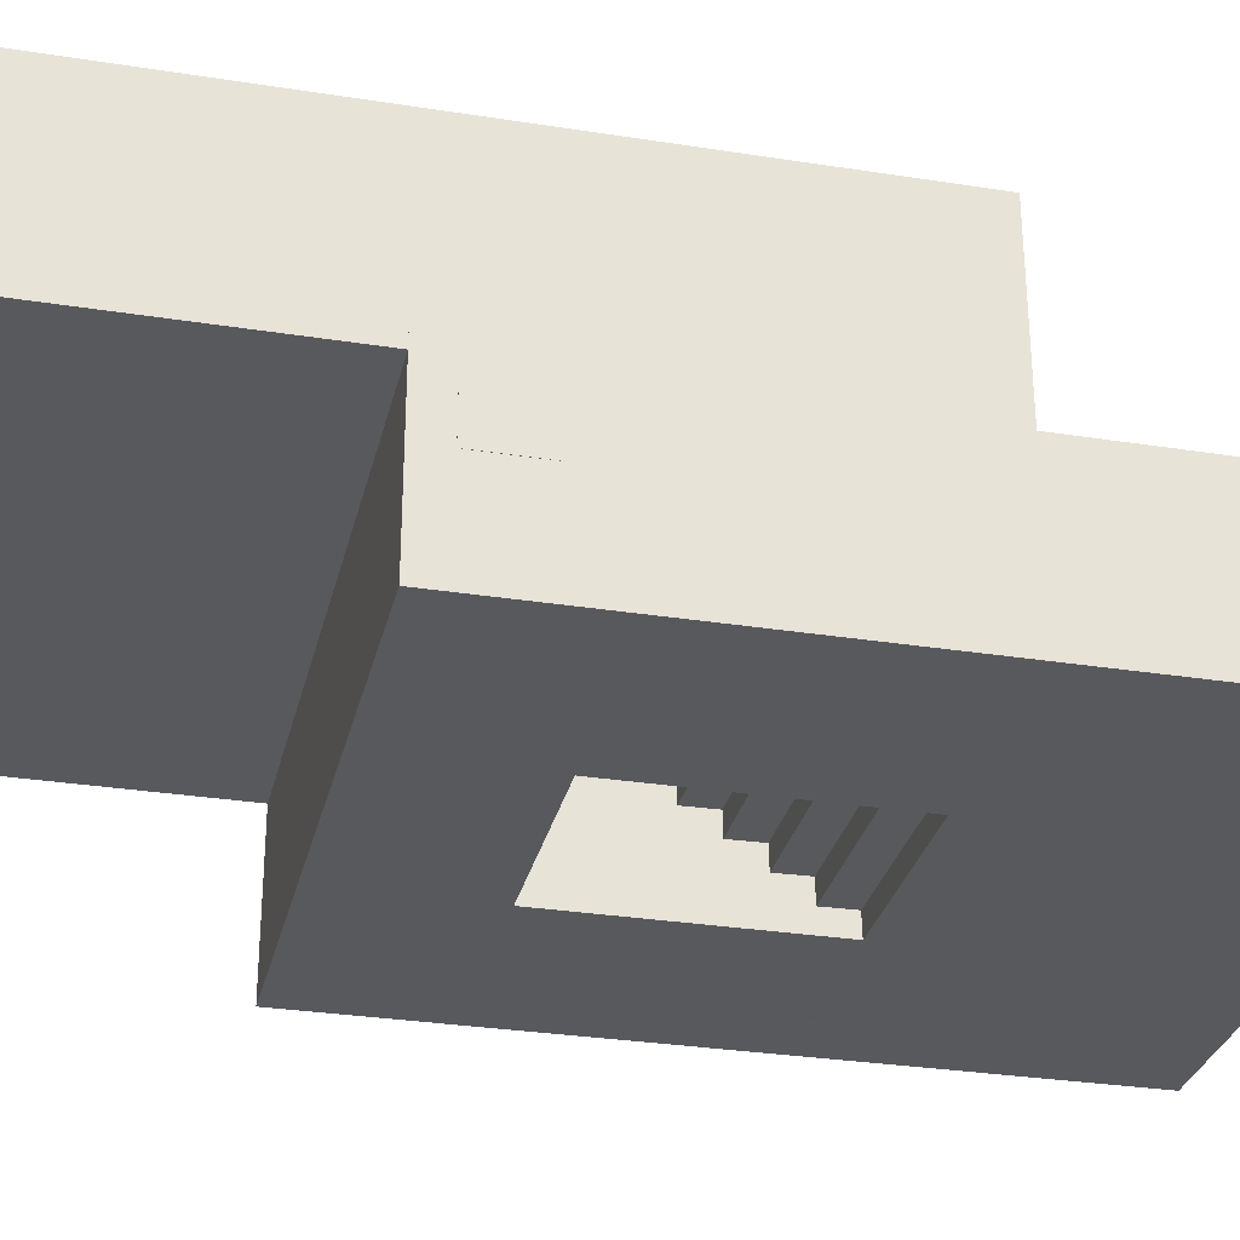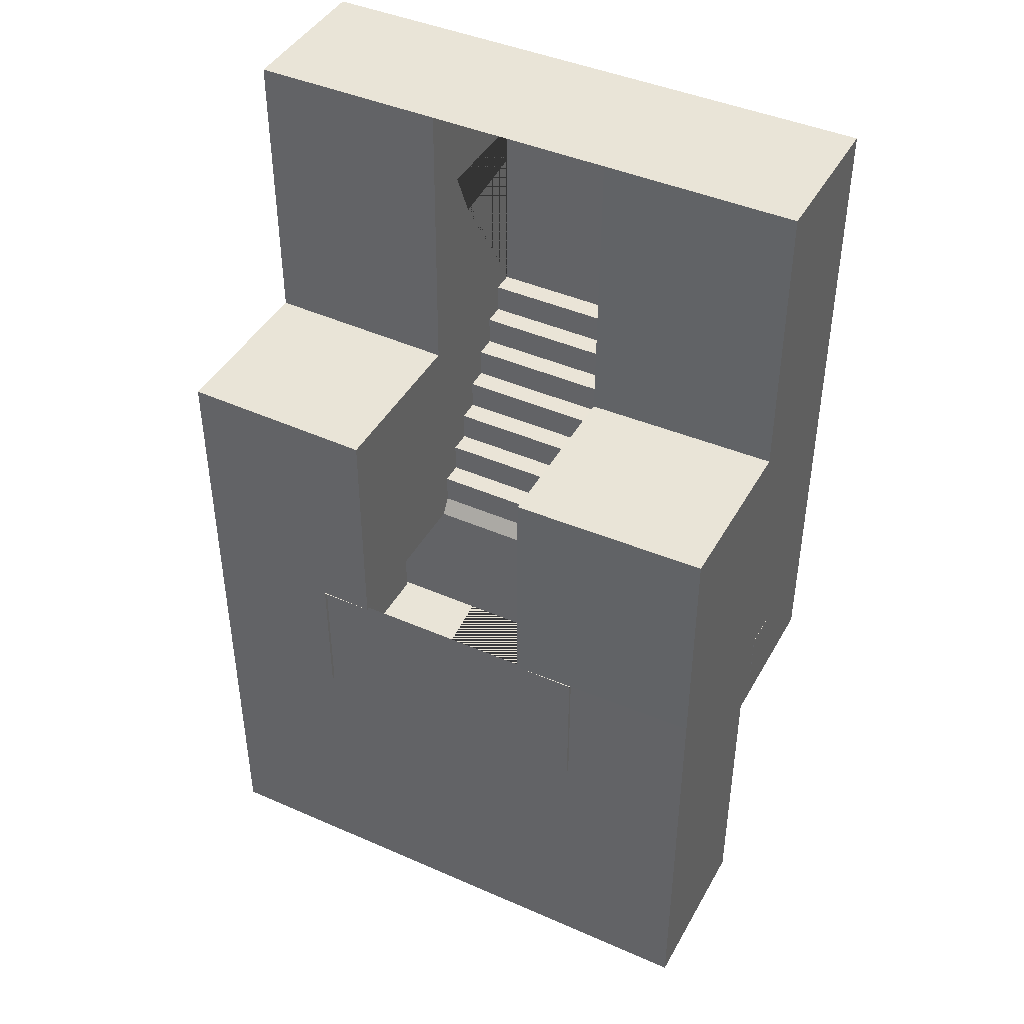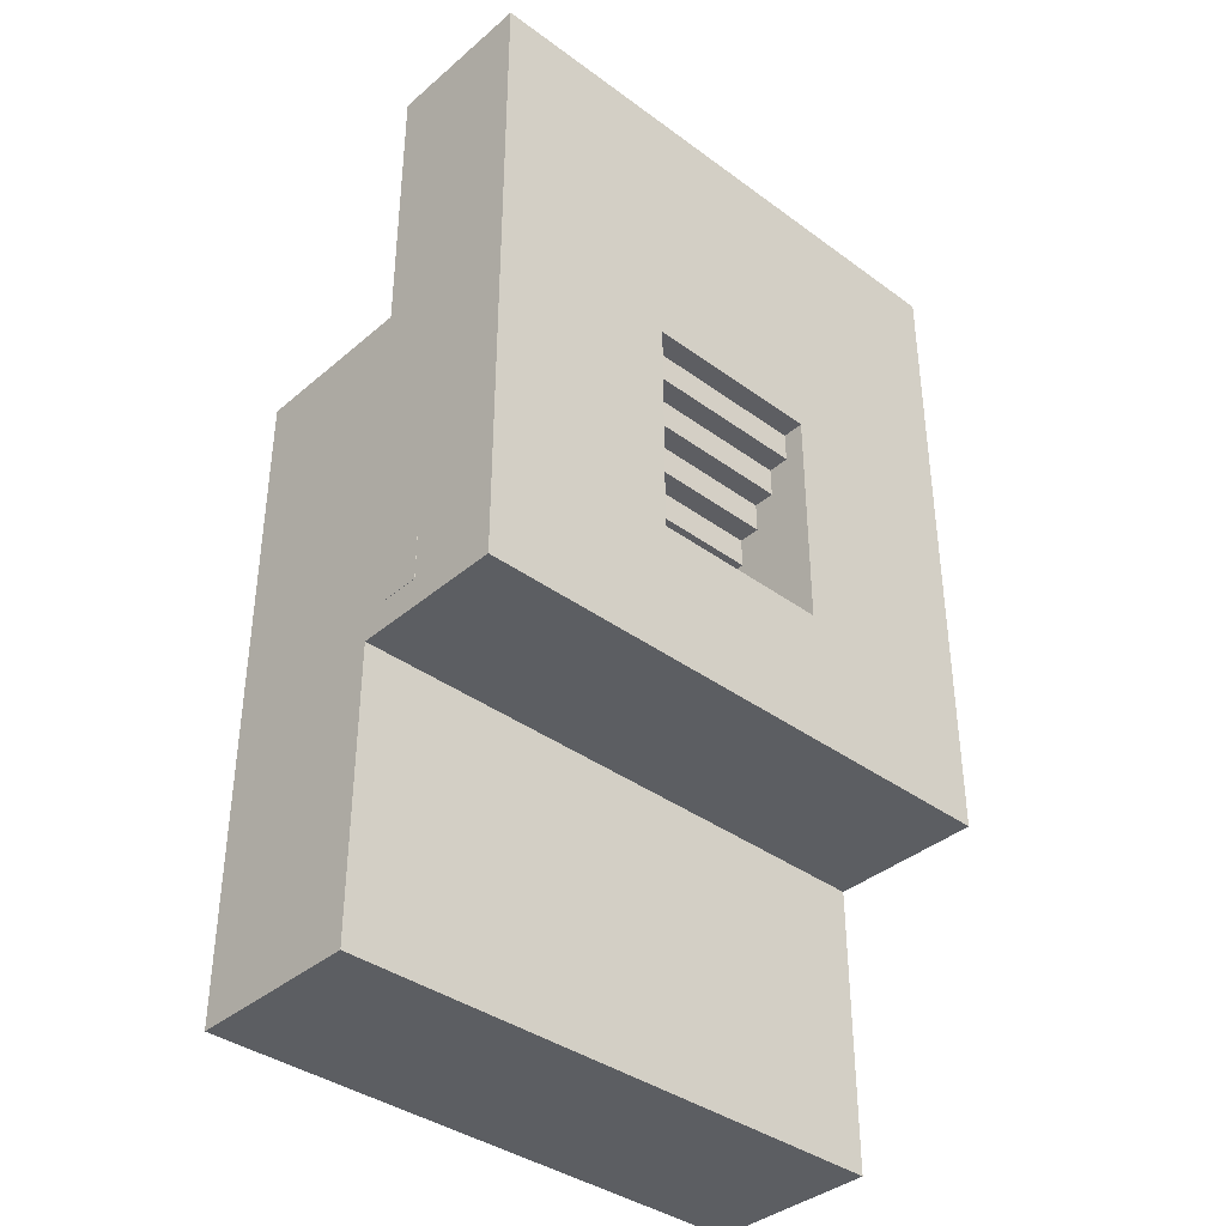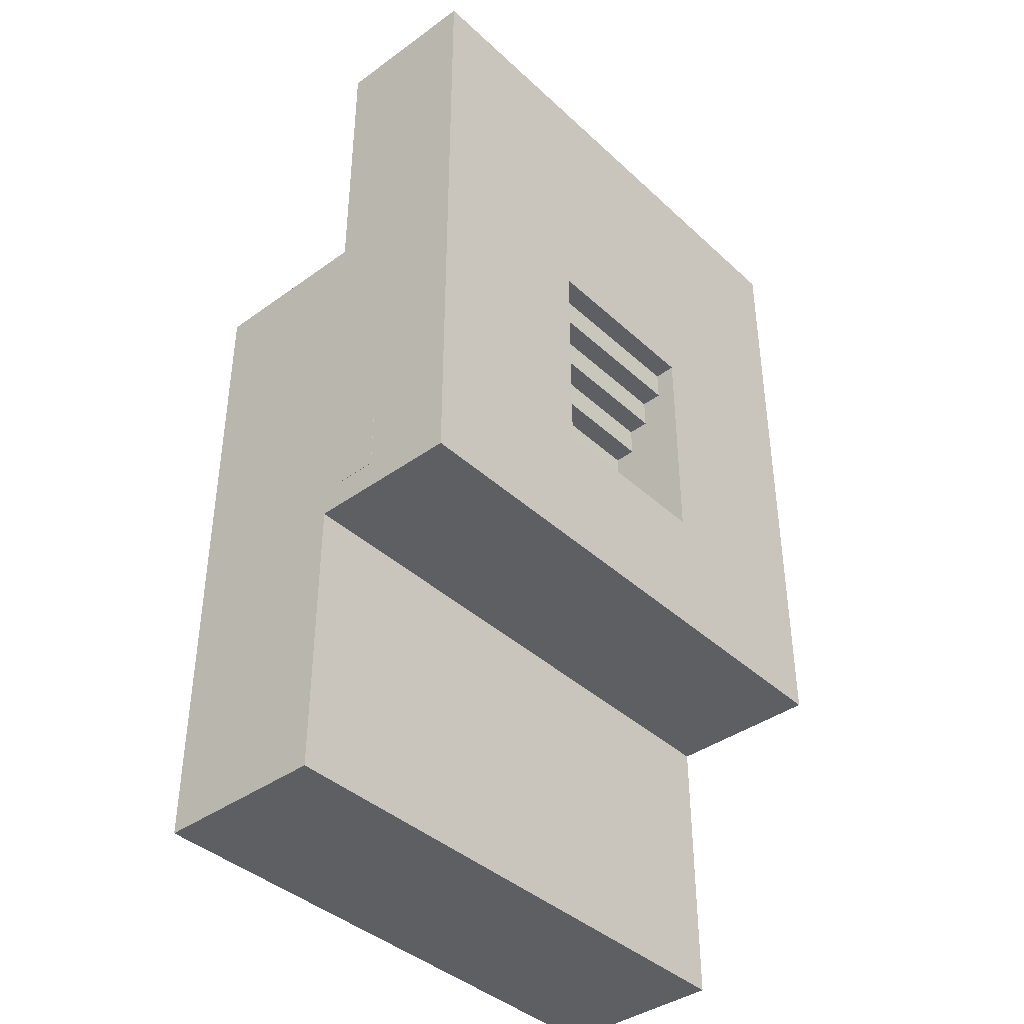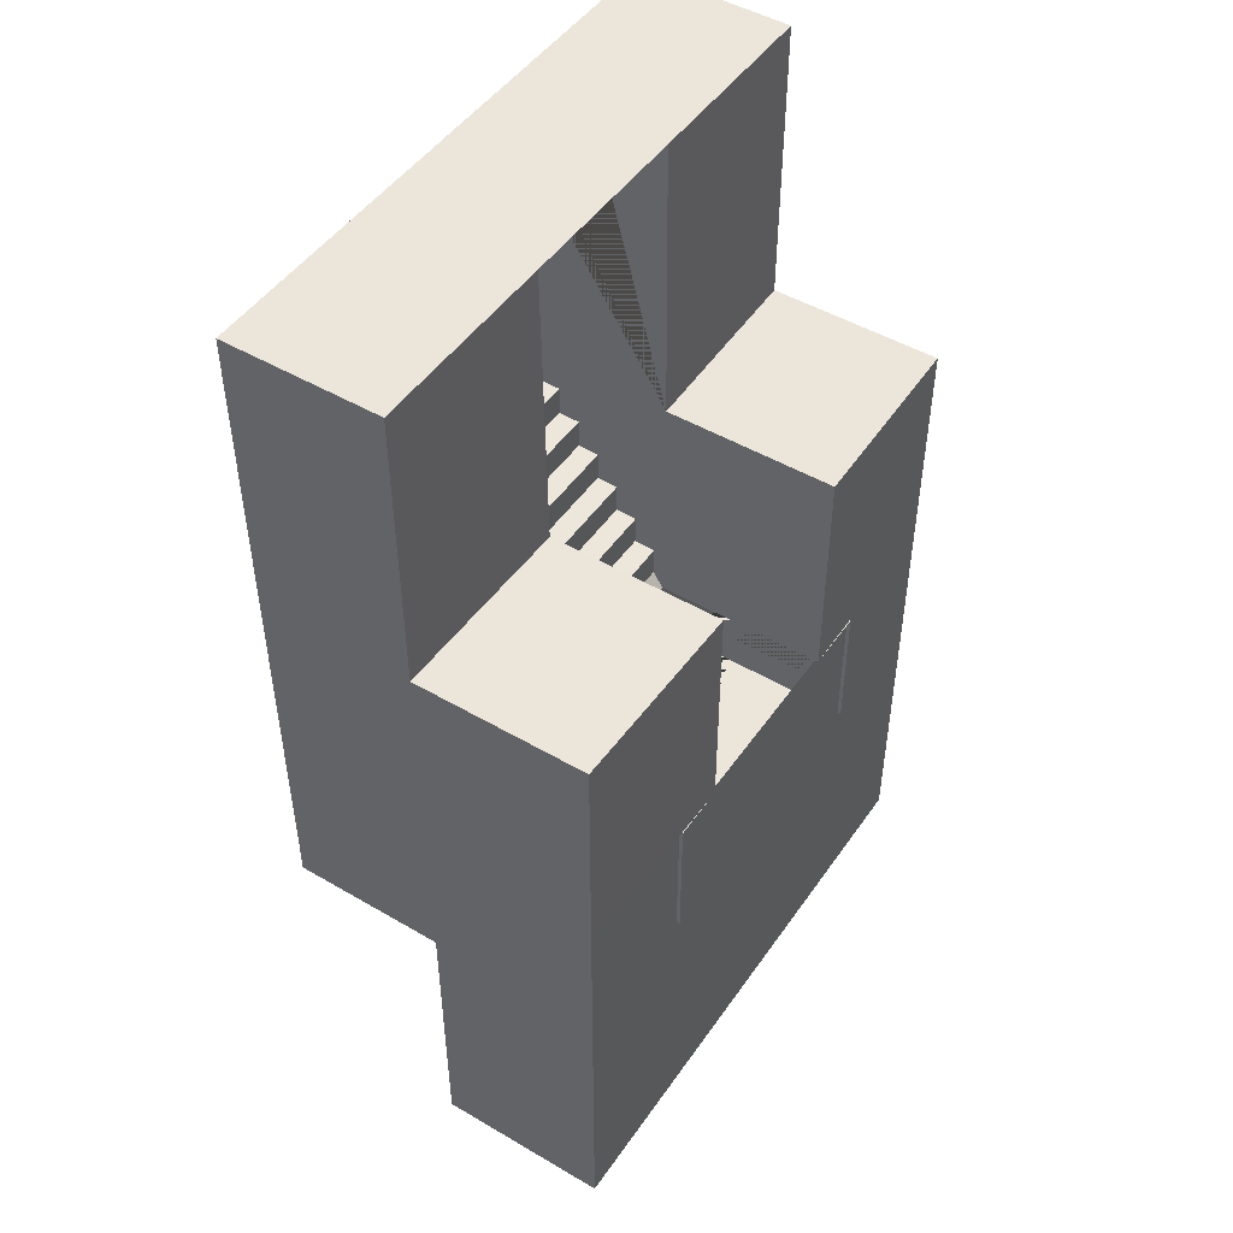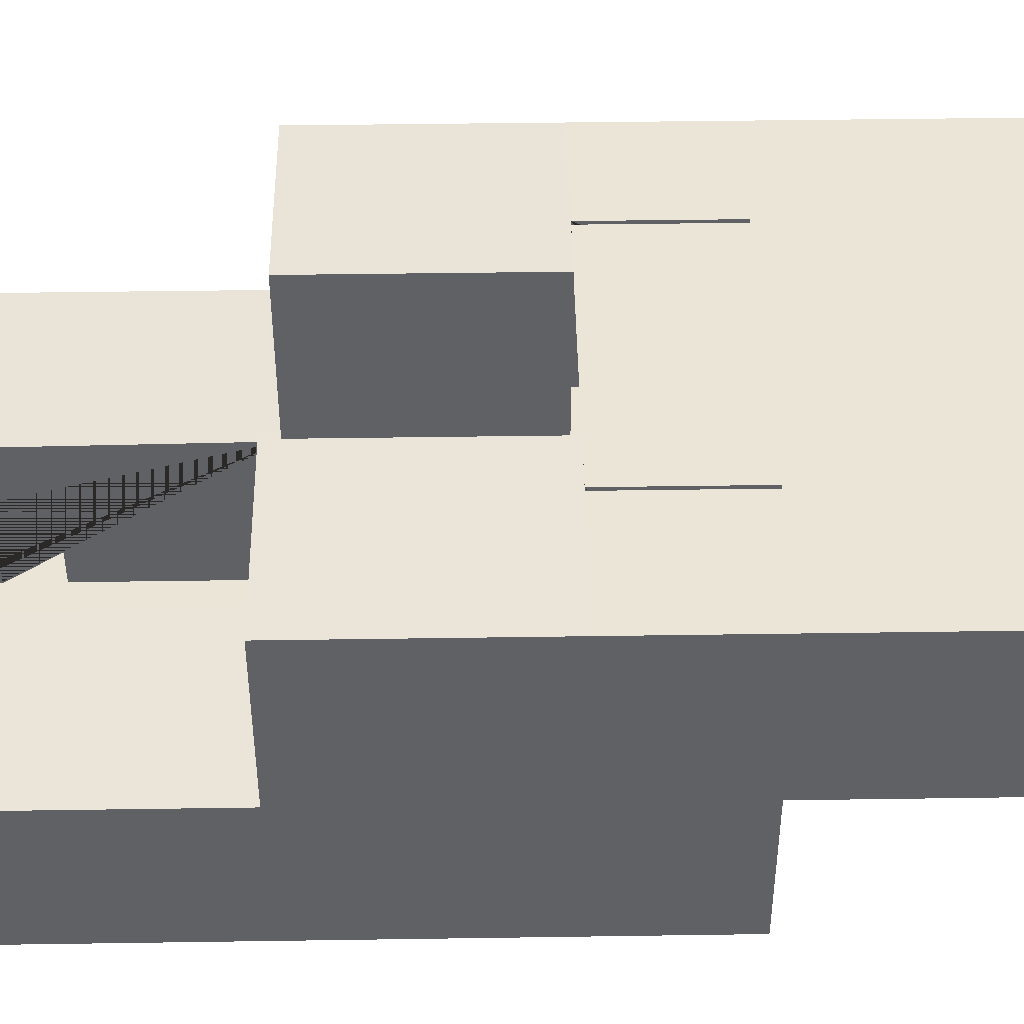
<metadata>
{"format":"obj","ext":"obj","renderer":"f3d","projection":"perspective","resolution":1024,"background":"white","views":[{"elev":-30.2,"azim":-102.9,"up":"+Y"},{"elev":43.1,"azim":-152.6,"up":"+Z"},{"elev":-38.0,"azim":-42.9,"up":"+Z"},{"elev":-40.0,"azim":-48.4,"up":"+Z"},{"elev":48.3,"azim":123.2,"up":"+Z"},{"elev":44.2,"azim":89.0,"up":"+Y"}]}
</metadata>
<code>
o Base Building
v 0.6796 0.1835 -1
v 0.6796 -0.1835 -1
v 0.6796 0.1835 0.5746
v 0.6796 -0.1835 0.5746
v -0.6796 0.1835 -1
v -0.6796 -0.1835 -1
v -0.6796 0.1835 0.5746
v -0.6796 -0.1835 0.5746
v 0.2183 -0.1835 -1
v -0.2183 -0.1835 -1
v 0.2183 0.1835 0.5746
v -0.2183 0.1835 0.5746
v -0.2183 -0.1835 0.5746
v 0.2183 -0.1835 0.5746
v -0.2183 0.1835 -1
v 0.2183 0.1835 -1
v -0.6796 -0.1835 -0.6695
v 0.6796 0.1835 -0.6695
v -0.6796 0.1835 -0.6695
v 0.6796 -0.1835 -0.6695
v -0.2183 -0.1835 -0.6695
v 0.2183 -0.1835 -0.6695
v -0.6796 -0.1835 -0.1184
v 0.6796 0.1835 -0.1184
v -0.2183 -0.1835 -0.1184
v 0.2183 -0.1835 -0.1184
v -0.6796 0.1835 -0.1184
v 0.6796 -0.1835 -0.1184
v 0.2183 0.1919 -0.6695
v -0.2183 0.1919 -0.6695
v -0.2183 0.1919 -0.1184
v 0.2183 0.1919 -0.1184
v 0.2183 -0.1325 -0.1195
v 0.2183 -0.1335 -0.1918
v 0.2183 -0.08246 -0.193
v 0.2183 -0.08339 -0.2653
v 0.2183 -0.03241 -0.2665
v 0.2183 -0.03333 -0.3388
v 0.2183 0.01765 -0.3399
v 0.2183 0.01673 -0.4123
v 0.2183 0.06771 -0.4134
v 0.2183 0.06678 -0.4858
v 0.2183 0.1178 -0.4869
v 0.2183 0.1168 -0.5593
v 0.2183 0.1678 -0.5604
v 0.2183 0.1669 -0.6327
v -0.2183 -0.1325 -0.1195
v -0.2183 -0.1335 -0.1918
v -0.2183 -0.08246 -0.193
v -0.2183 -0.08339 -0.2653
v -0.2183 -0.03241 -0.2665
v -0.2183 -0.03333 -0.3388
v -0.2183 0.01765 -0.3399
v -0.2183 0.01673 -0.4123
v -0.2183 0.06771 -0.4134
v -0.2183 0.06678 -0.4858
v -0.2183 0.1178 -0.4869
v -0.2183 0.1168 -0.5593
v -0.2183 0.1678 -0.5604
v -0.2183 0.1669 -0.6327
v -0.3858 -0.1835 -0.6695
v -0.566 -0.1835 -0.6695
v -0.5566 0.06124 -0.6695
v -0.3741 0.06454 -0.6695
v -0.2183 -0.1835 0.3282
v -0.2183 -0.1835 0.4576
v -0.2183 0.03687 0.4618
v -0.2183 0.01074 0.3276
v 0.2183 -0.1835 0.2454
v 0.2183 -0.1835 0.3403
v 0.2183 0.02292 0.2213
v 0.2183 0.07508 0.3421
v 0.6796 0.1835 -1.683
v -0.6796 0.1835 -1.683
v -0.6796 0.5934 -0.6695
v -0.6796 0.5934 -1
v 0.6796 0.5934 -1
v 0.6796 0.5934 -0.6695
v -0.6796 0.5934 -0.1184
v 0.6796 0.5934 -0.1184
v -0.2183 0.6018 -0.6695
v -0.2183 0.6018 -0.1184
v 0.2183 0.6018 -0.6695
v 0.2183 0.6018 -0.1184
v -0.6796 0.5934 -1.683
v 0.6796 0.5934 -1.683
v -0.3648 0.1919 -0.6695
v -0.3648 0.6018 -0.6695
v -0.3648 0.1919 -1
v -0.3648 0.6018 -1
v 0.3463 0.1919 -0.6695
v 0.3463 0.6018 -0.6695
v 0.3463 0.1919 -1
v 0.3463 0.6018 -1
v 0.3463 0.1919 -0.76
v 0.3463 0.1919 -0.9082
v 0.3463 0.4675 -0.7486
v 0.3463 0.483 -0.9242
v -0.07999 0.1835 -1
v 0.1384 0.1835 -1
v -0.05942 0.4493 -1
v 0.1175 0.4603 -1
v -0.3648 0.1919 -0.769
v -0.3648 0.1919 -0.9211
v -0.3648 0.4817 -0.9168
v -0.3648 0.4917 -0.7481
f 6 5 15 10
f 13 12 7 8
f 17 19 5 6
f 26 28 4 14 70 69
f 28 24 3 4
f 9 16 1 2
f 10 15 16 9
f 23 25 65 66 13 8
f 25 26 69 70 14 13 66 65
f 4 3 11 14
f 14 11 12 13
f 10 9 22 21
f 6 10 21 61 62 17
f 2 1 18 20
f 9 2 20 22
f 23 27 19 17
f 8 7 27 23
f 22 26 32 29
f 17 62 61 21 25 23
f 20 18 24 28
f 22 20 28 26
f 60 30 29 46
f 21 22 29 30
f 25 21 30 31
f 25 47 33 26
f 47 48 34 33
f 48 49 35 34
f 49 50 36 35
f 50 51 37 36
f 51 52 38 37
f 52 53 39 38
f 53 54 40 39
f 54 55 41 40
f 55 56 42 41
f 56 57 43 42
f 57 58 44 43
f 58 59 45 44
f 59 60 46 45
f 24 32 26 28
f 26 32 11 14 70 72 71 69
f 31 25 65 68 67 66 13 12
f 30 21 61 64 63 62 17 19
f 24 32 11 3
f 5 19 75 76
f 24 18 29 32
f 18 24 80 78
f 12 31 27 7
f 79 82 81 75
f 76 77 86 85
f 27 31 82 79
f 24 32 84 80
f 73 74 85 86
f 31 30 81 82
f 74 5 76 85
f 18 1 77 78
f 32 29 83 84
f 1 73 86 77
f 19 27 79 75
f 75 78 77 76
f 80 84 83 78
f 1 18 19 5 99 100
f 73 1 100 99 5 74
f 5 99 101 102 100 1 77 76
f 30 31 27 19
f 81 30 87 88
f 88 87 103 106 105 104 89 90
f 83 29 91 92
f 92 91 95 97 98 96 93 94
o Door Vedals Room
v 0.3463 0.1919 -0.76
v 0.3463 0.1919 -0.9082
v 0.3463 0.4675 -0.7486
v 0.3463 0.483 -0.9242
f 108 110 109 107
o Beach Painting
v -0.6802 0.03684 -0.9304
v -0.6802 0.03684 -0.7878
v -0.6802 0.1351 -0.9304
v -0.6802 0.1351 -0.7878
v -0.6571 0.03684 -0.9304
v -0.6571 0.03684 -0.7878
v -0.6571 0.1351 -0.9304
v -0.6571 0.1351 -0.7878
f 111 112 114 113
f 113 114 118 117
f 117 118 116 115
f 115 116 112 111
f 113 117 115 111
f 118 114 112 116
o Harpoon
v -0.3744 0.1859 -1.647
v -0.3744 0.3152 -1.647
v -0.3744 0.1859 -1.67
v -0.3744 0.3152 -1.67
v -0.3508 0.1859 -1.647
v -0.3508 0.3152 -1.647
v -0.3508 0.1859 -1.67
v -0.3508 0.3152 -1.67
f 119 120 122 121
f 121 122 126 125
f 125 126 124 123
f 123 124 120 119
f 121 125 123 119
f 126 122 120 124
o Fridge and Lava Lamp
v -0.6596 -0.1672 0.1793
v -0.6596 -0.09882 0.1793
v -0.6596 -0.1672 0.05557
v -0.6596 -0.09882 0.05557
v -0.5912 -0.1672 0.1793
v -0.5912 -0.09882 0.1793
v -0.5912 -0.1672 0.05557
v -0.5912 -0.09882 0.05557
v -0.6596 -0.1672 0.1174
v -0.6596 -0.09882 0.1174
v -0.5912 -0.1672 0.1174
v -0.5912 -0.09882 0.1174
v -0.6596 0.01993 0.1174
v -0.6596 0.01993 0.05557
v -0.5912 0.01993 0.05557
v -0.5912 0.01993 0.1174
f 135 136 130 129
f 129 130 134 133
f 131 132 128 127
f 135 137 131 127
f 134 130 140 141
f 129 133 137 135
f 127 128 136 135
f 141 140 139 142
f 136 138 142 139
f 138 134 141 142
f 130 136 139 140
f 132 131 137 138
f 134 138 137 133
f 132 138 136 128
o Trash can
v -0.4166 0.2094 -1.002
v -0.4166 0.2622 -1.002
v -0.4166 0.2094 -1.043
v -0.4166 0.2622 -1.043
v -0.3757 0.2094 -1.002
v -0.3757 0.2622 -1.002
v -0.3757 0.2094 -1.043
v -0.3757 0.2622 -1.043
f 143 144 146 145
f 145 146 150 149
f 149 150 148 147
f 147 148 144 143
f 145 149 147 143
f 150 146 144 148
o Robo Dog
v 0.4304 -0.1432 -0.1795
v 0.4304 -0.05574 -0.2389
v 0.4304 -0.165 -0.2137
v 0.4304 -0.07754 -0.2731
v 0.4713 -0.1432 -0.1795
v 0.4713 -0.05574 -0.2389
v 0.4713 -0.165 -0.2137
v 0.4713 -0.07754 -0.2731
f 151 152 154 153
f 153 154 158 157
f 157 158 156 155
f 155 156 152 151
f 153 157 155 151
f 158 154 152 156
o Veds PC
v 0.3941 0.2094 -0.4493
v 0.3941 0.2622 -0.4493
v 0.3941 0.2094 -0.4902
v 0.3941 0.2622 -0.4902
v 0.435 0.2094 -0.4493
v 0.435 0.2622 -0.4493
v 0.435 0.2094 -0.4902
v 0.435 0.2622 -0.4902
f 159 160 162 161
f 161 162 166 165
f 165 166 164 163
f 163 164 160 159
f 161 165 163 159
f 166 162 160 164

</code>
